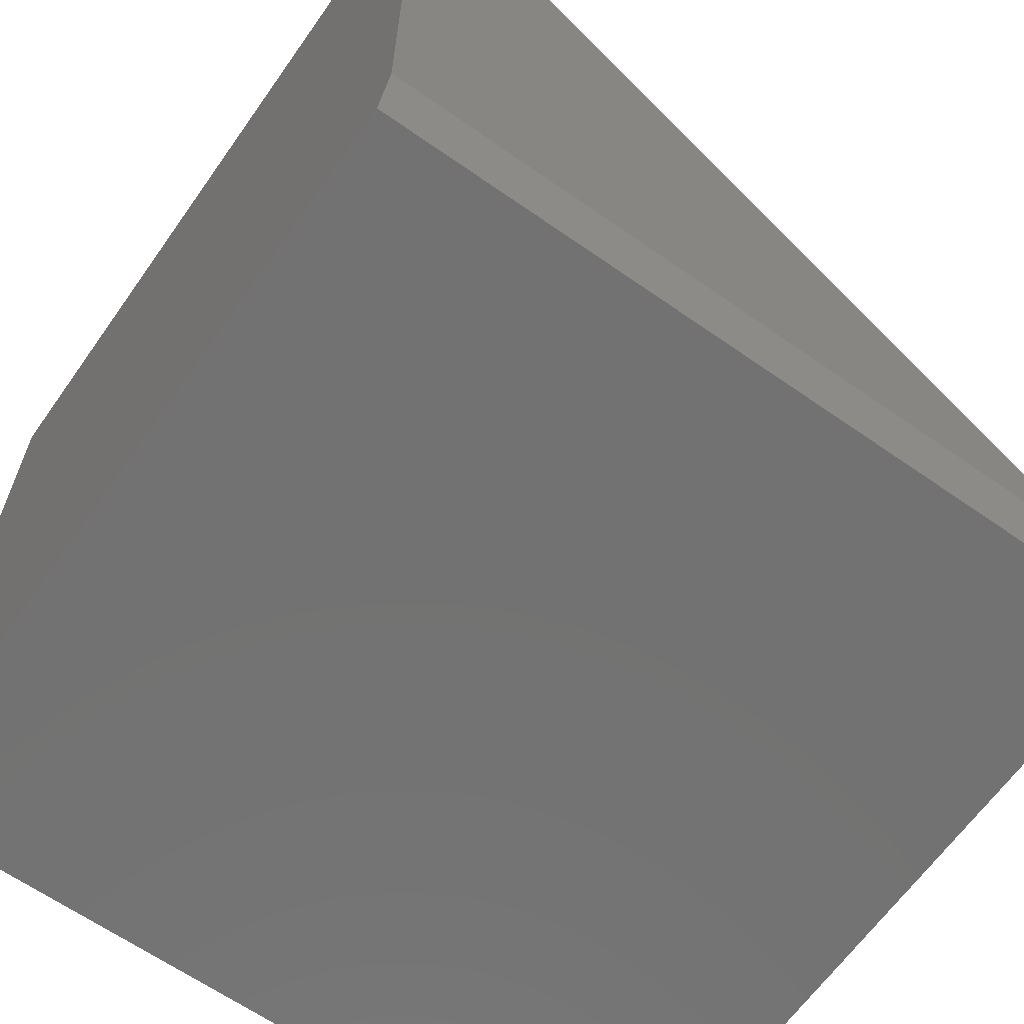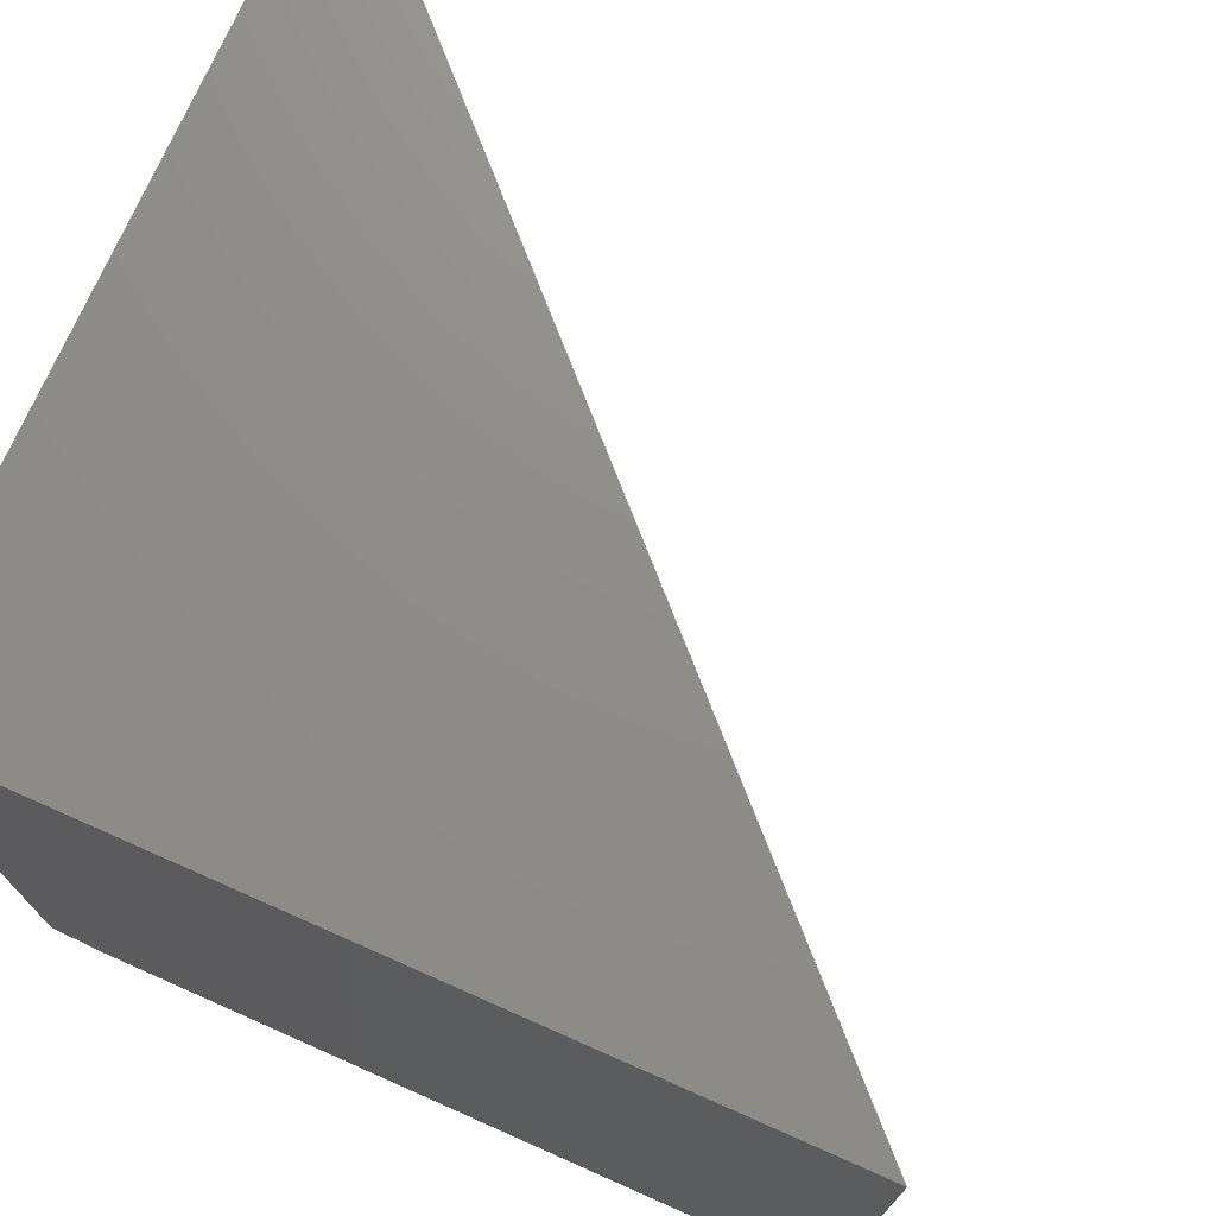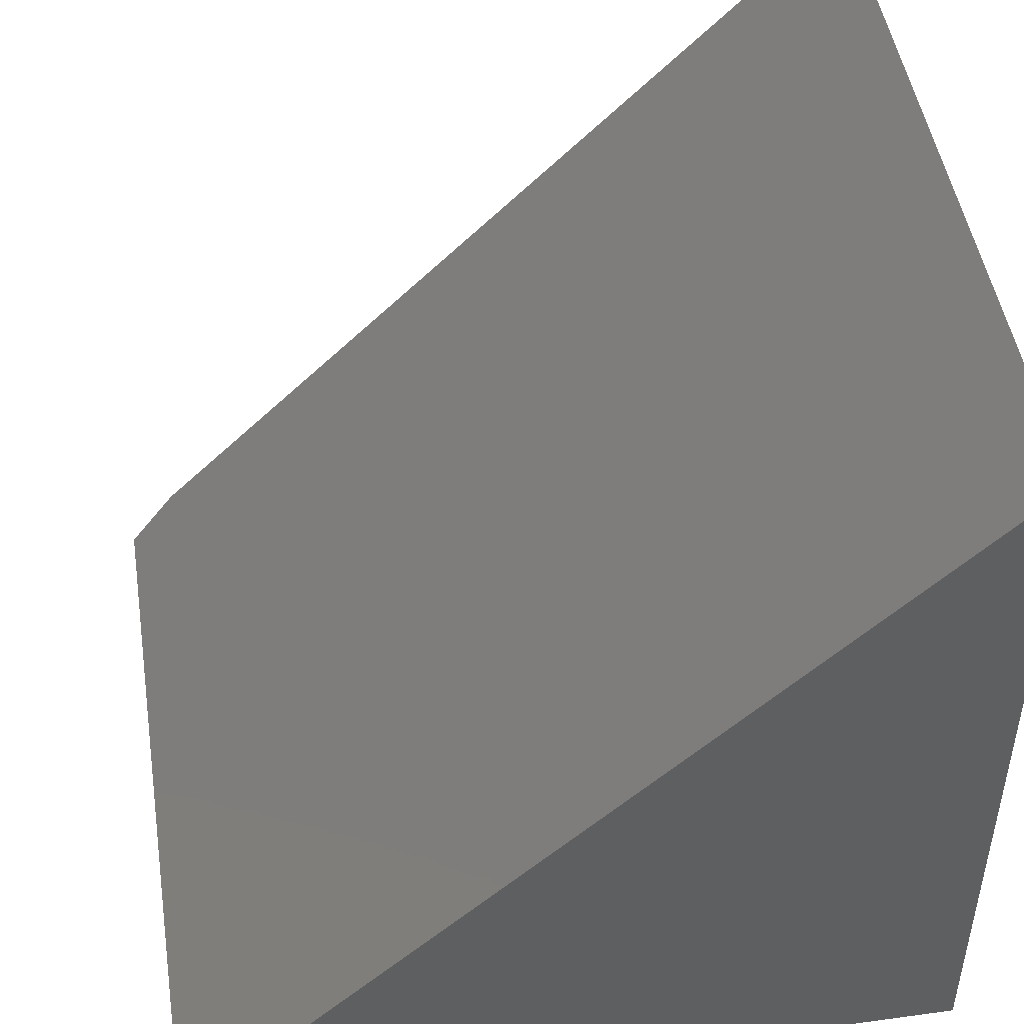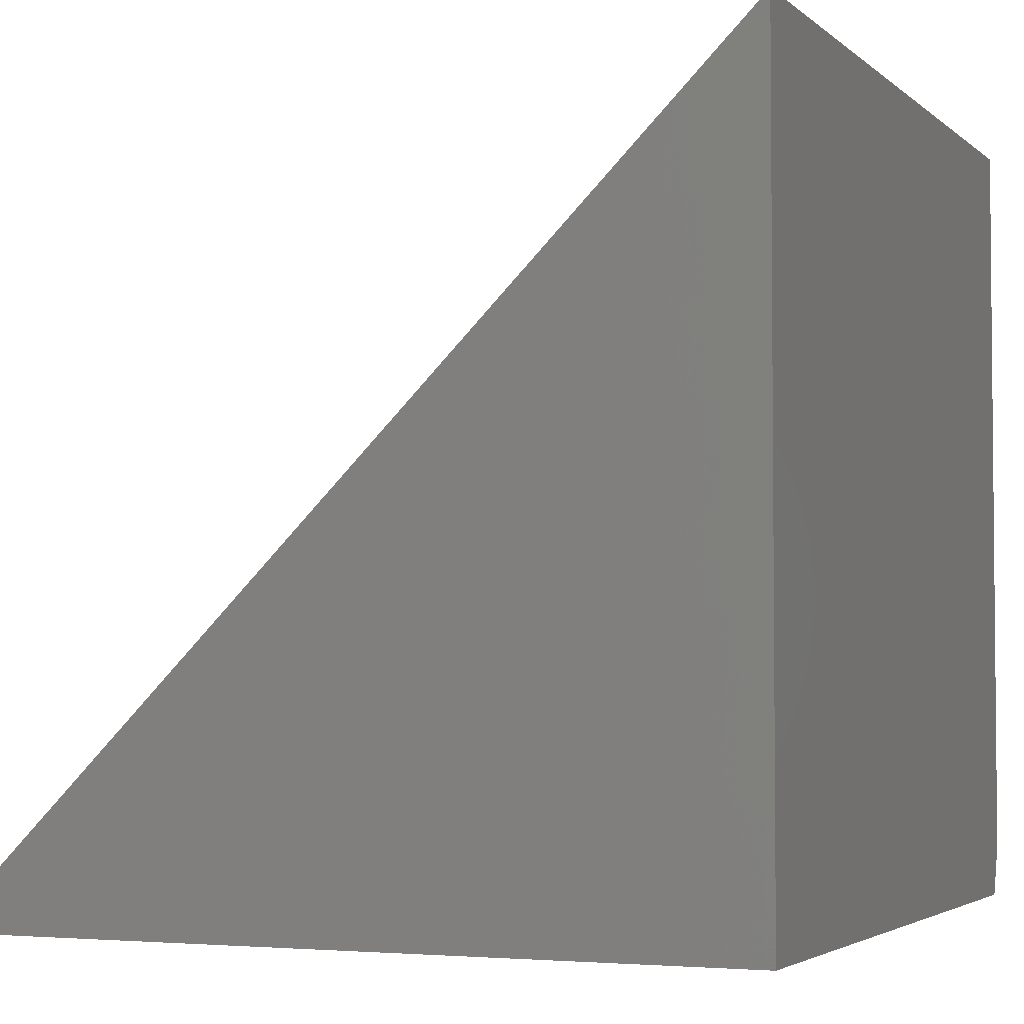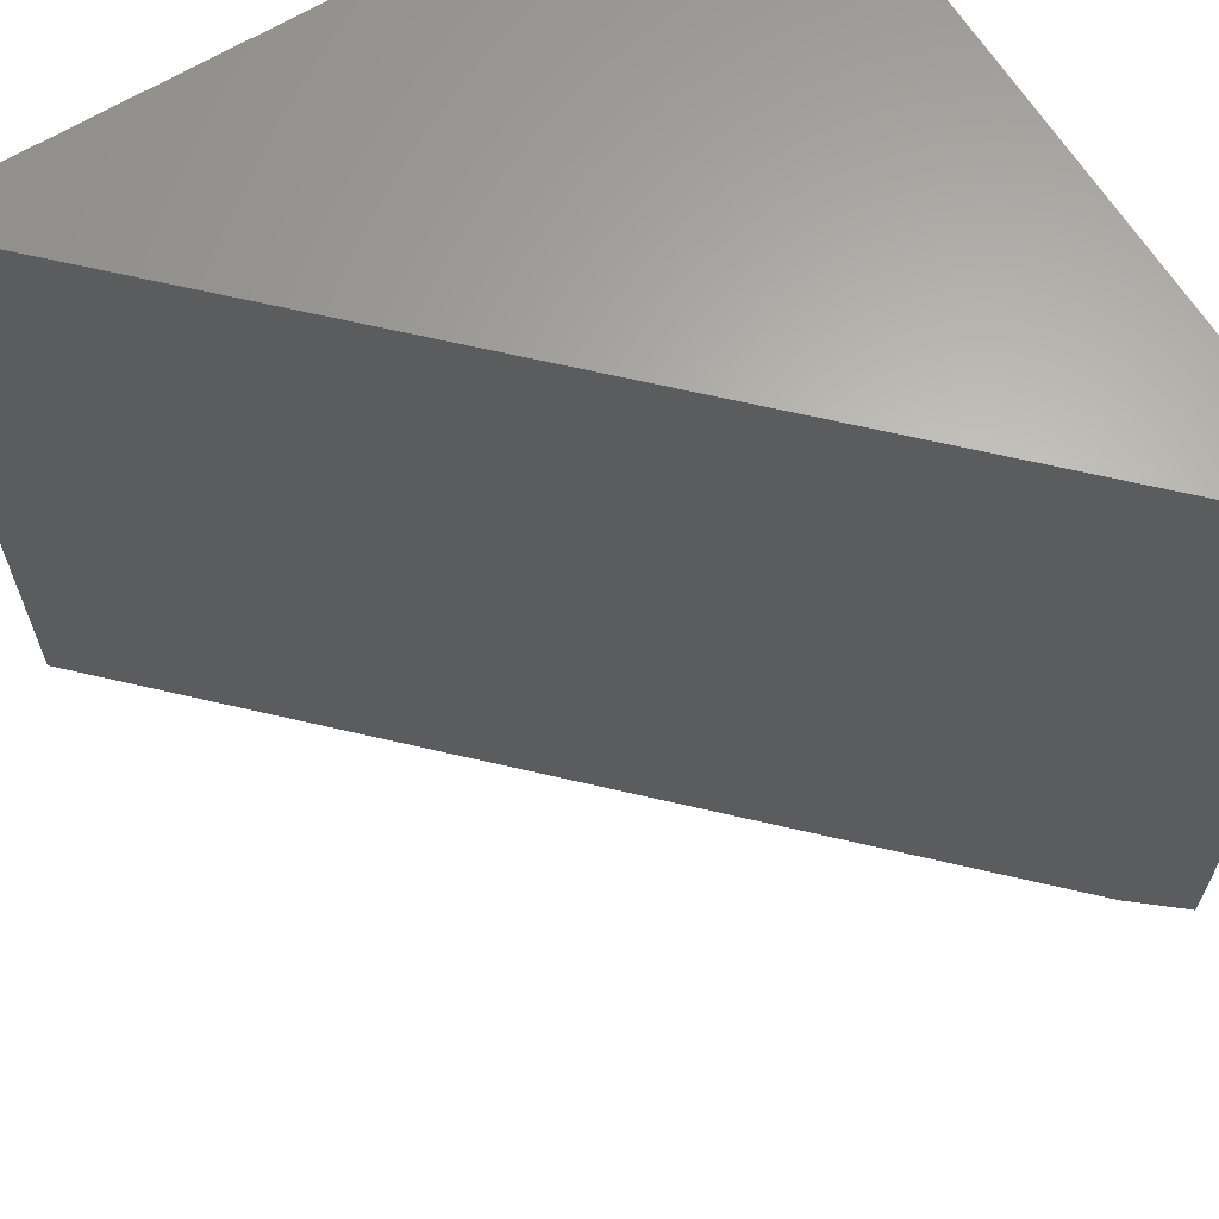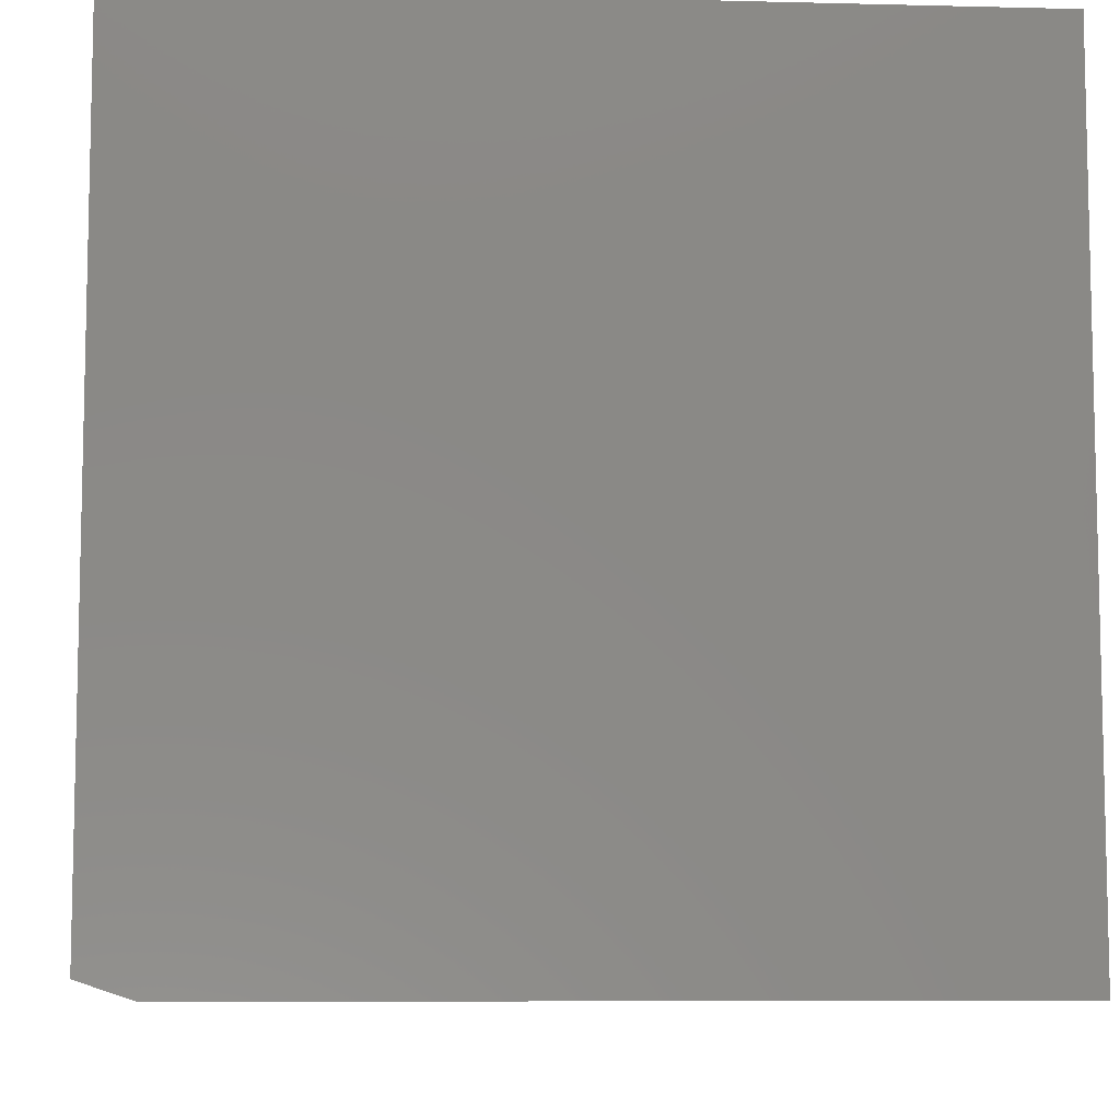
<metadata>
{"format":"stl","ext":"stl","renderer":"f3d","projection":"perspective","resolution":1024,"background":"white","views":[{"elev":-64.3,"azim":-35.2,"up":"+Z"},{"elev":73.7,"azim":-66.1,"up":"+Y"},{"elev":47.8,"azim":171.2,"up":"+Z"},{"elev":-3.4,"azim":-157.0,"up":"+Z"},{"elev":64.5,"azim":58.3,"up":"+Y"},{"elev":-8.3,"azim":-94.0,"up":"+Y"}]}
</metadata>
<code>
# stl→obj: 8 verts, 12 faces
v -0.04688 8.066e-17 -0.07812
v -0.75 4.163e-17 0.625
v -0.75 2.602e-18 -0.07812
v -0.75 0.01562 -0.125
v -0.75 0.75 0.625
v -0.75 0.75 -0.125
v -1.735e-18 0.01562 -0.125
v -1.11e-16 0.75 -0.125
f 1 2 3
f 3 2 4
f 4 2 5
f 4 5 6
f 7 8 1
f 1 8 5
f 1 5 2
f 4 6 7
f 7 6 8
f 7 1 4
f 4 1 3
f 5 8 6

</code>
